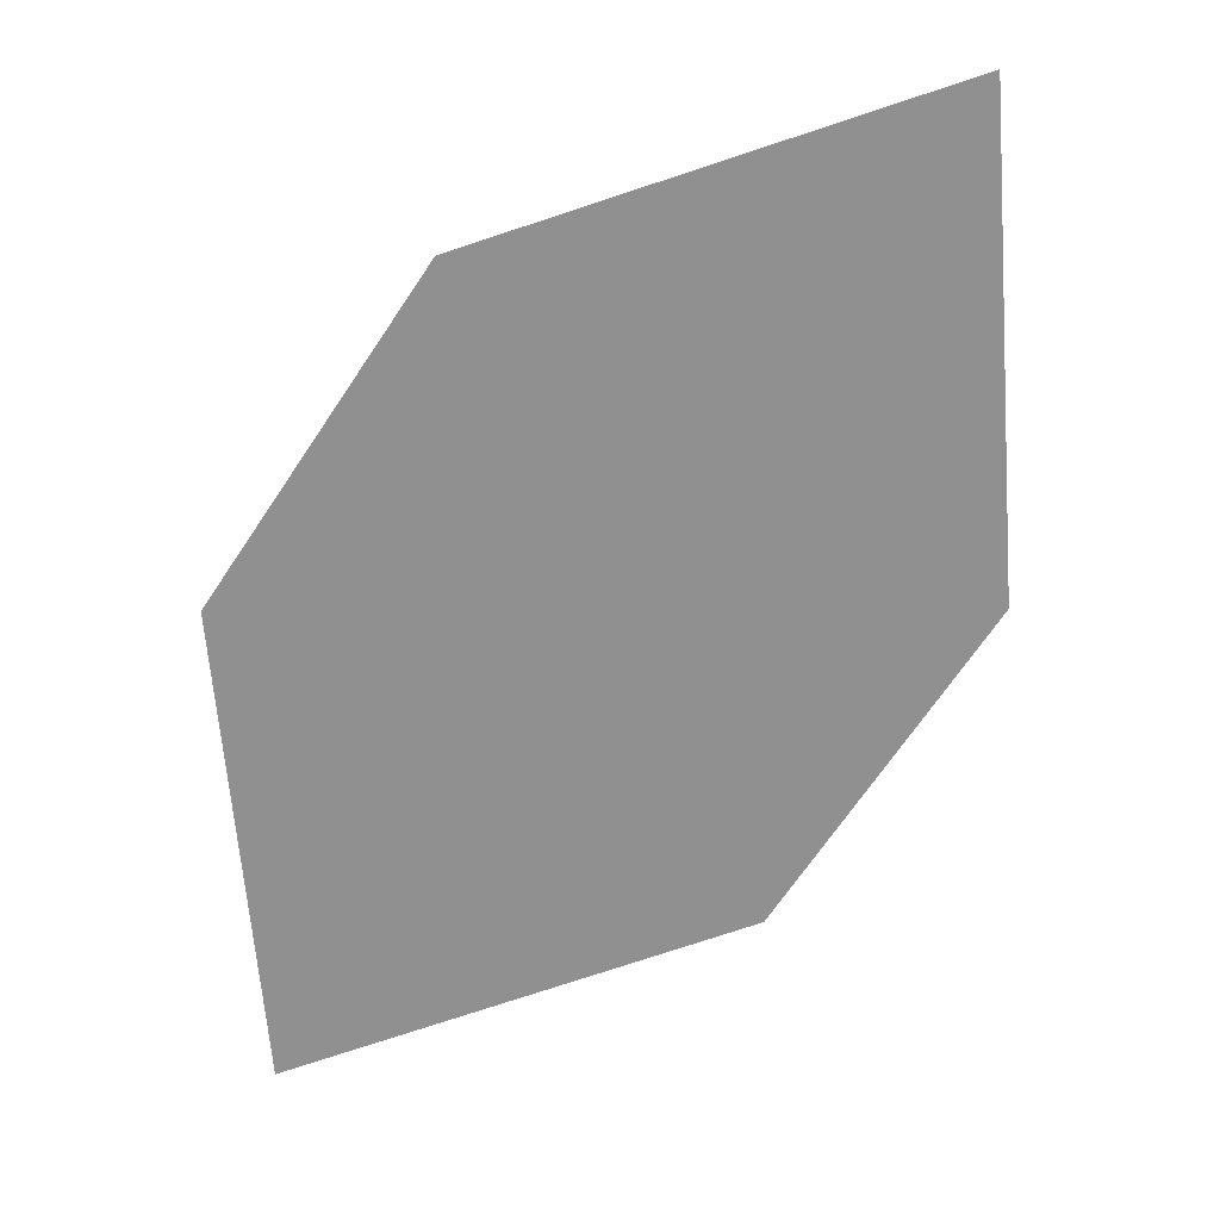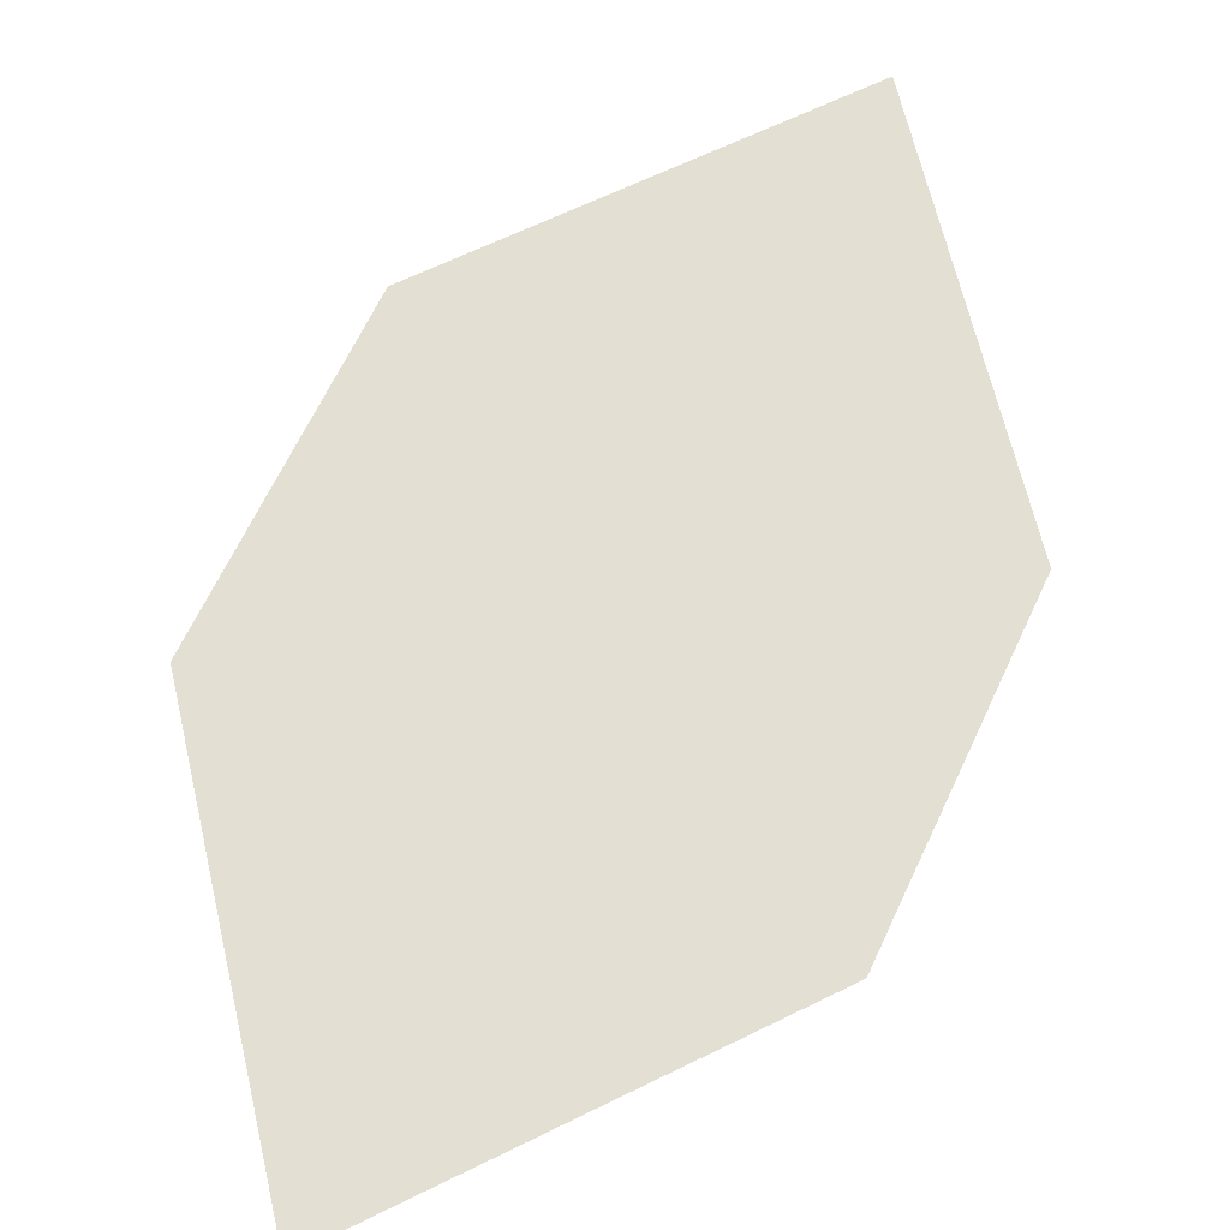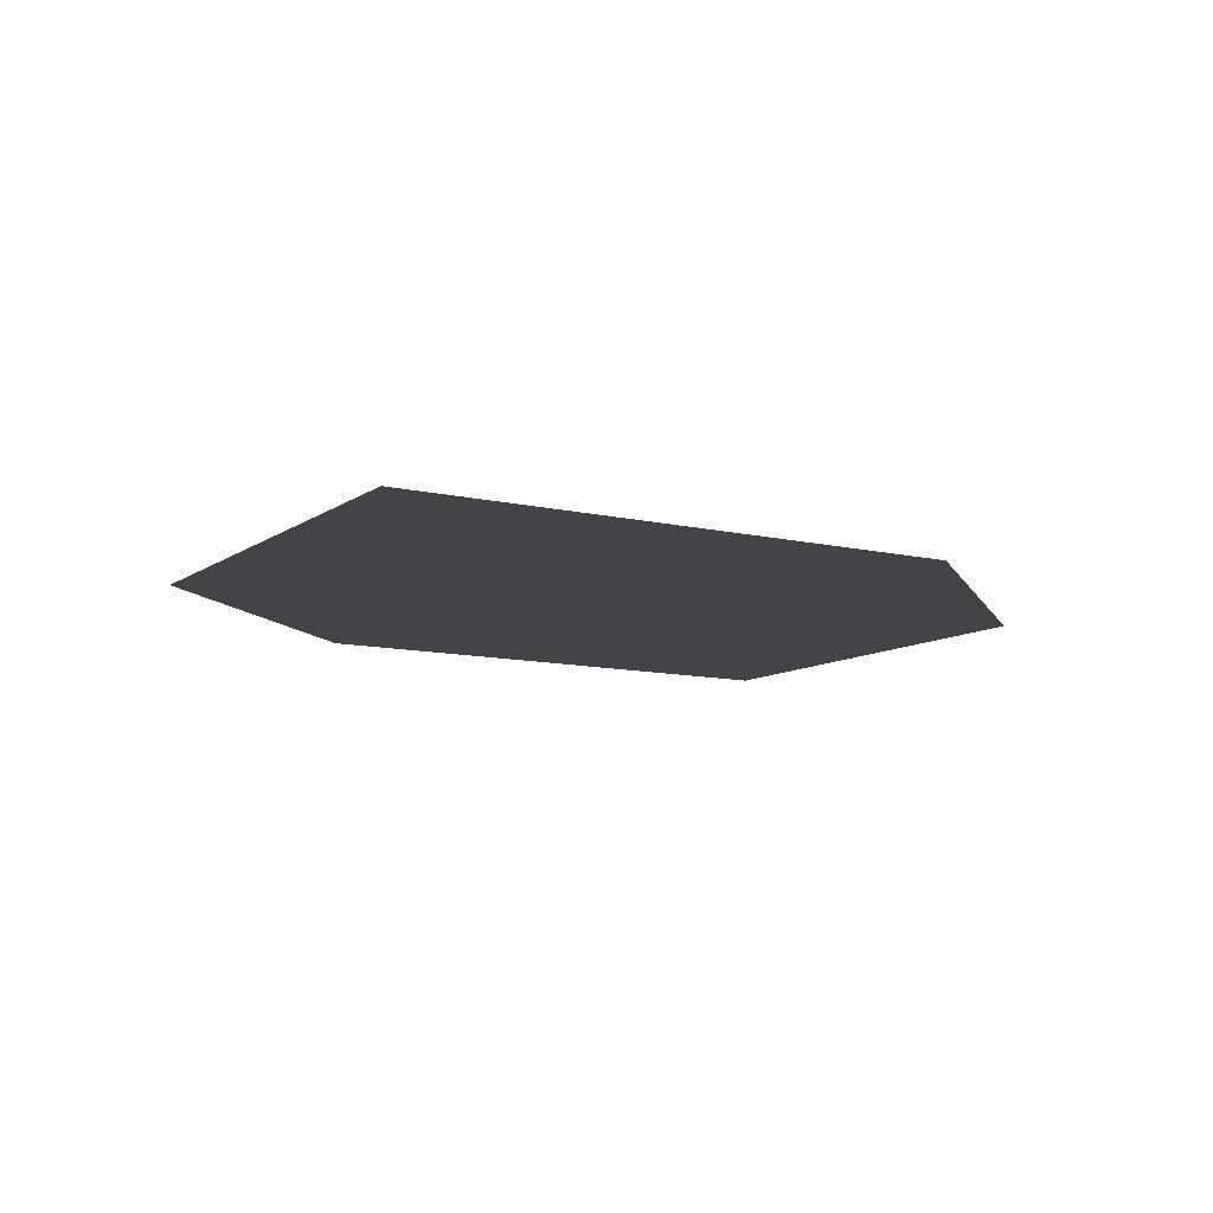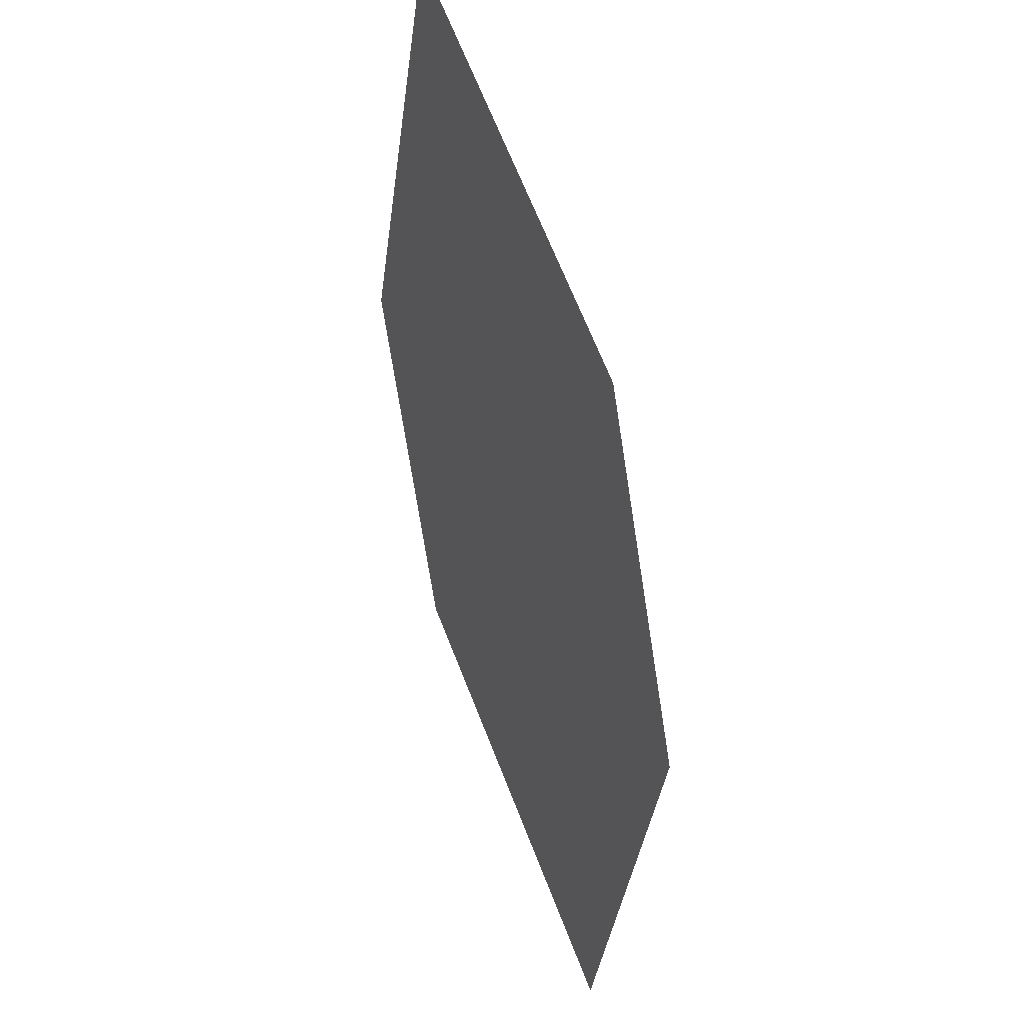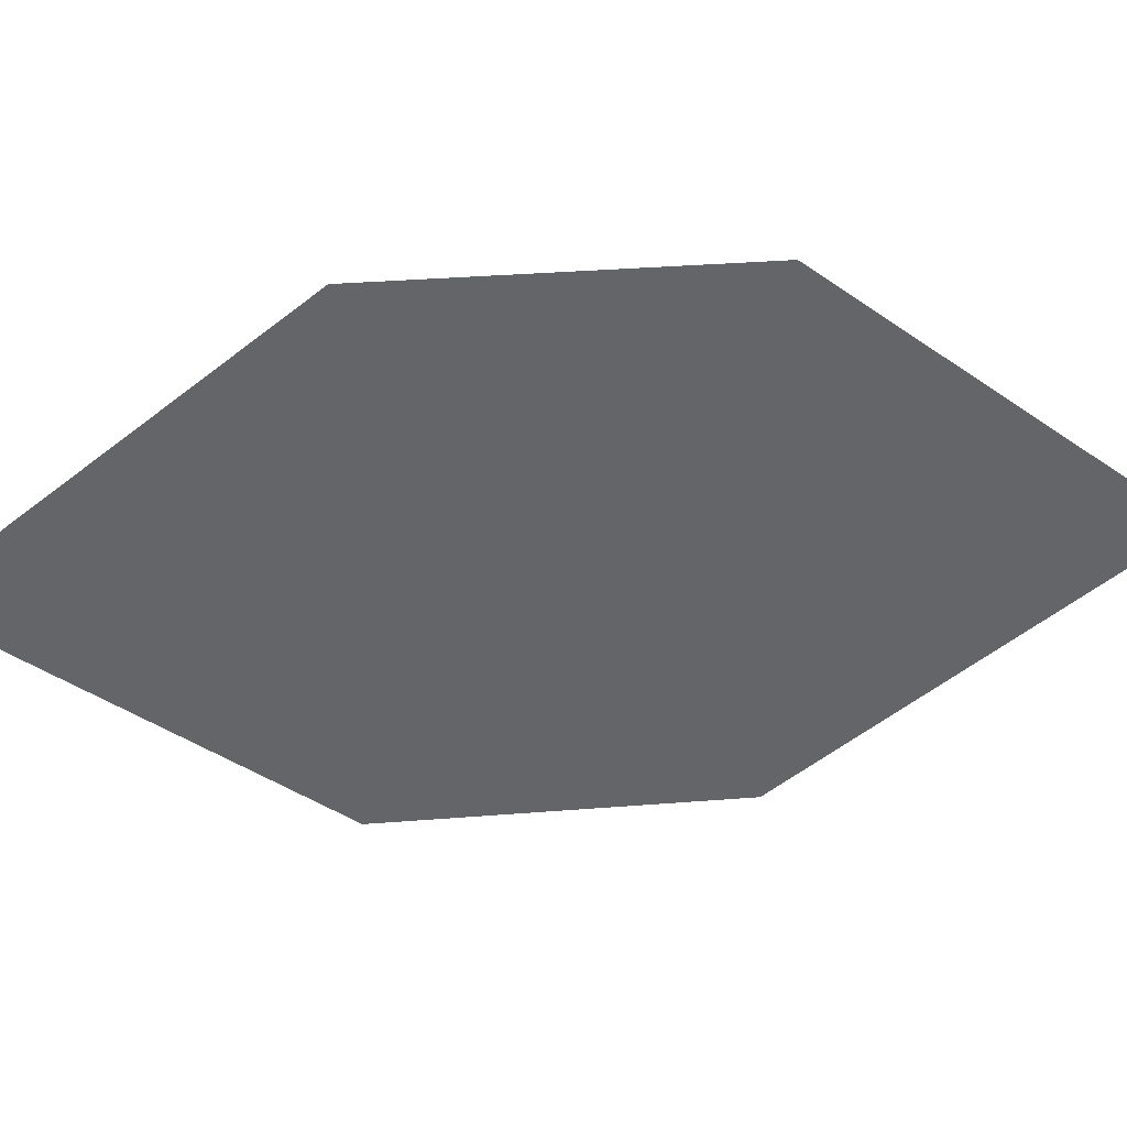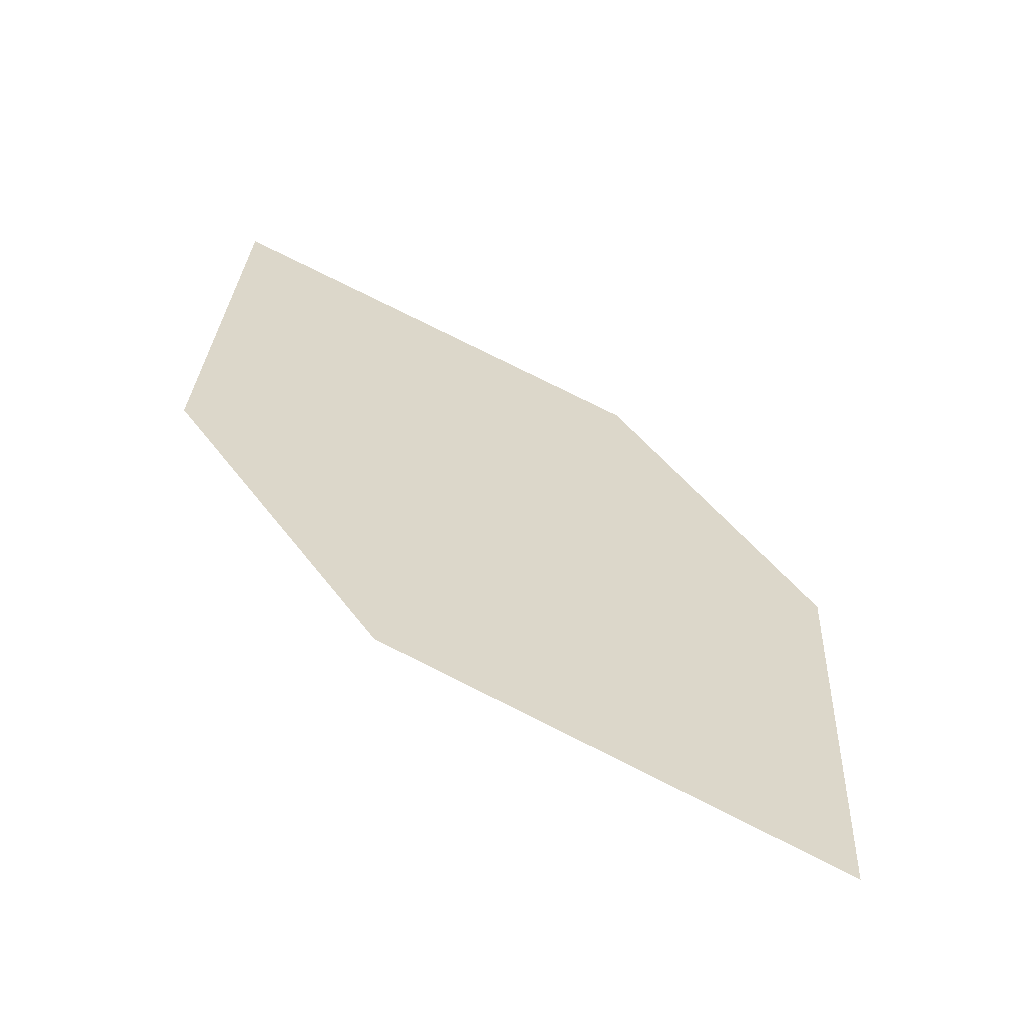
<metadata>
{"format":"obj","ext":"obj","renderer":"f3d","projection":"perspective","resolution":1024,"background":"white","views":[{"elev":18.8,"azim":-6.0,"up":"+Y"},{"elev":72.7,"azim":171.9,"up":"+Z"},{"elev":-13.7,"azim":-19.2,"up":"+Z"},{"elev":50.0,"azim":-116.4,"up":"+Y"},{"elev":-52.8,"azim":56.5,"up":"+Z"},{"elev":-55.3,"azim":156.9,"up":"+Y"}]}
</metadata>
<code>
o leaves.172
v 0.09003 0.03777 1.443
v 0.1424 0.05472 1.446
v 0.1611 0.1451 1.455
v 0.08508 0.09238 1.448
v 0.1088 0.1282 1.452
v 0.166 0.09051 1.45
f 1 2 6 3
f 1 3 5 4

</code>
